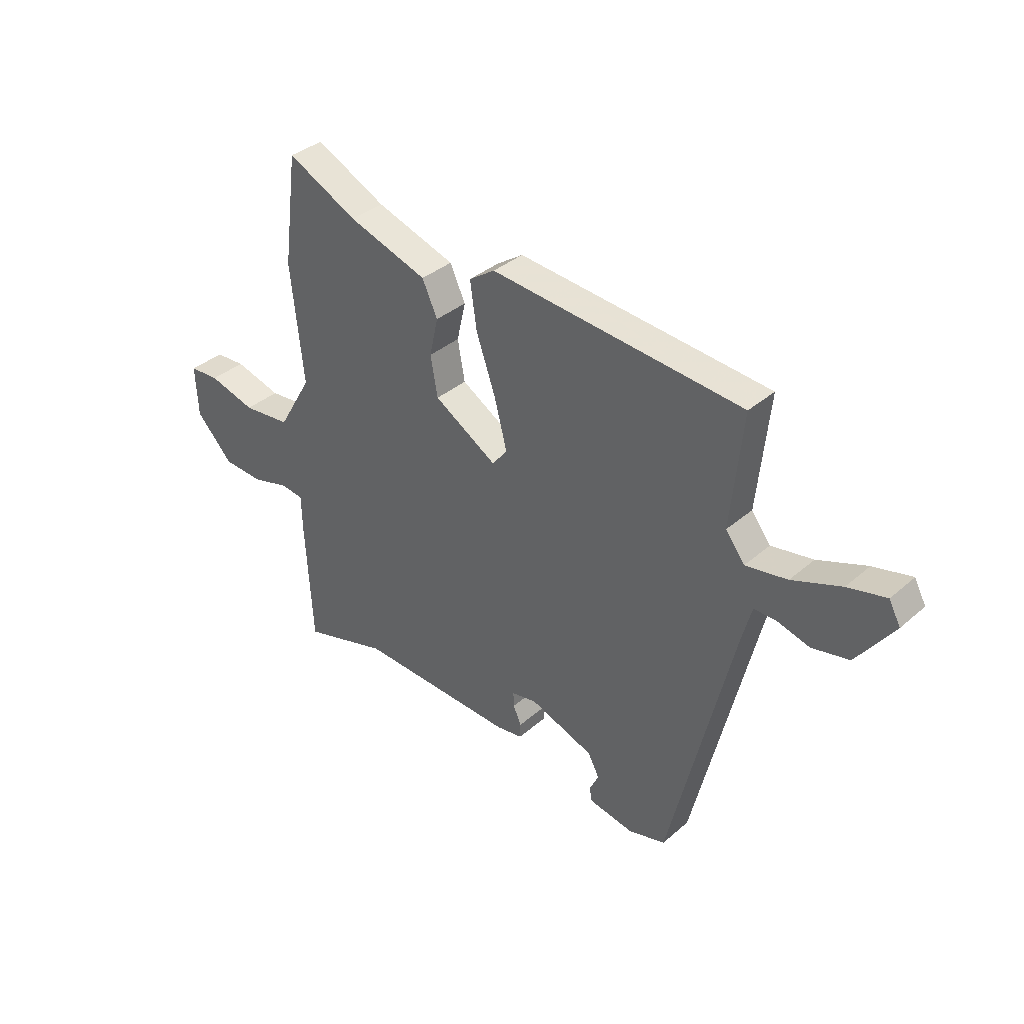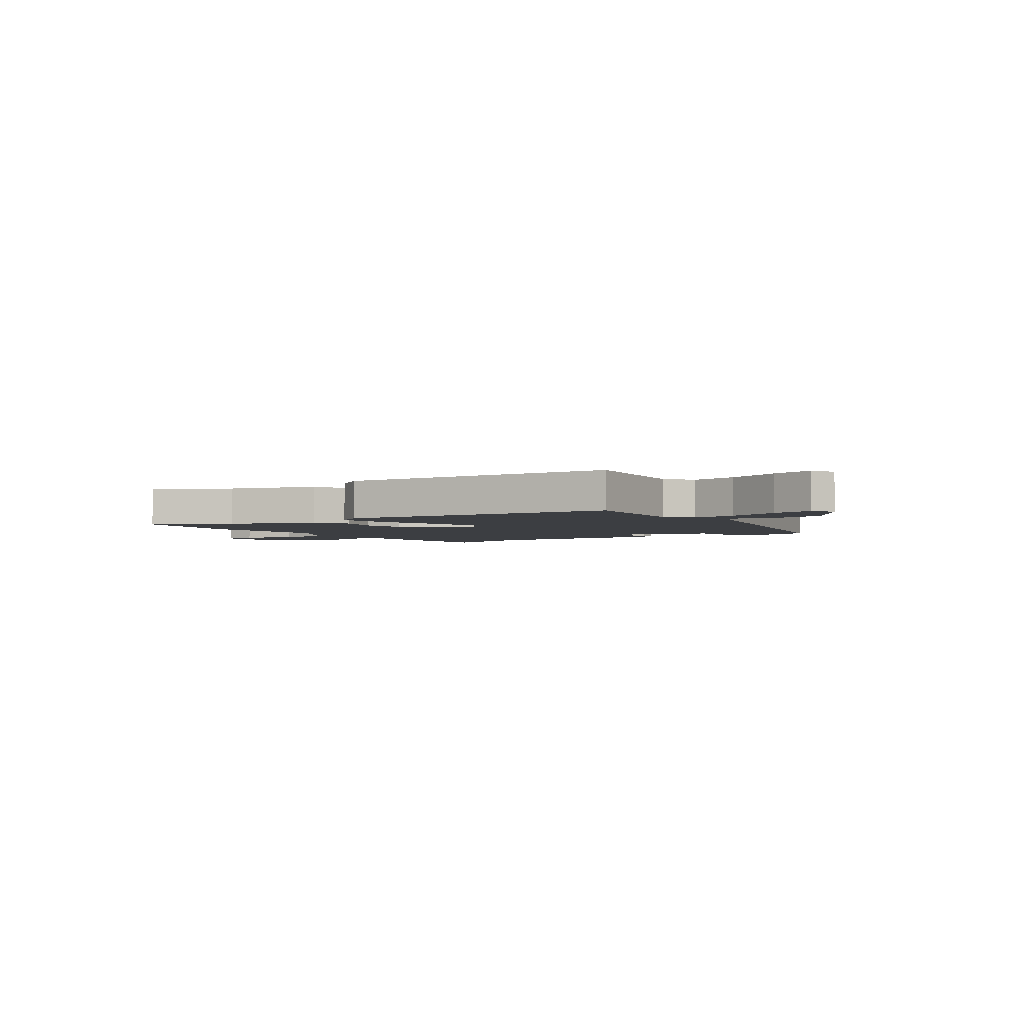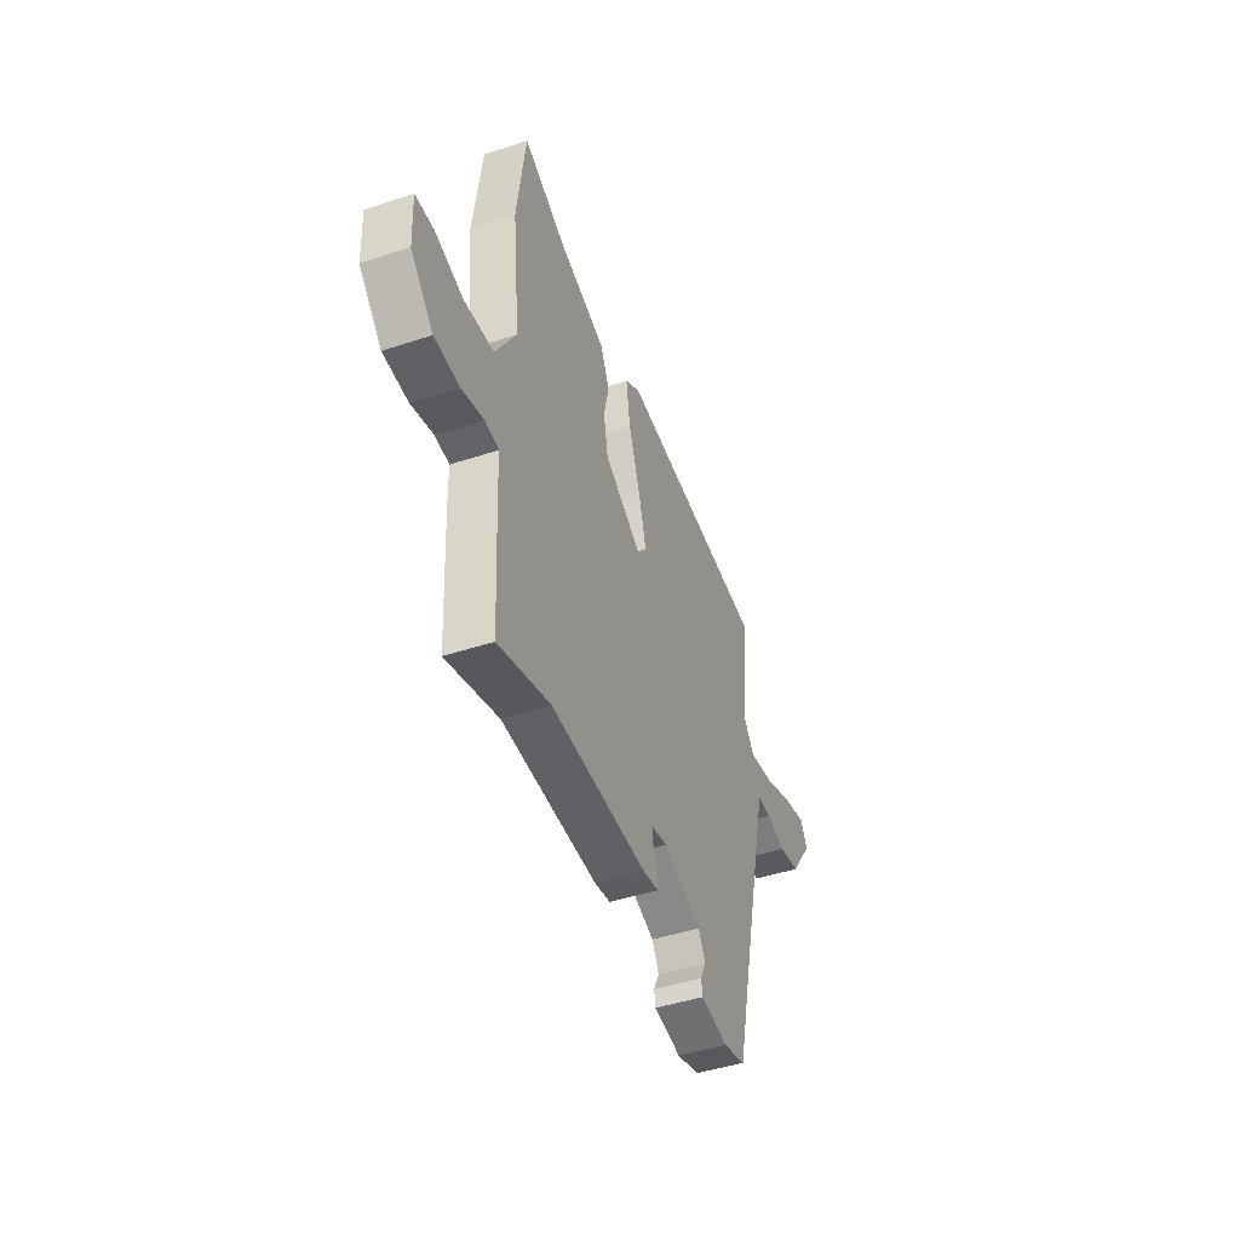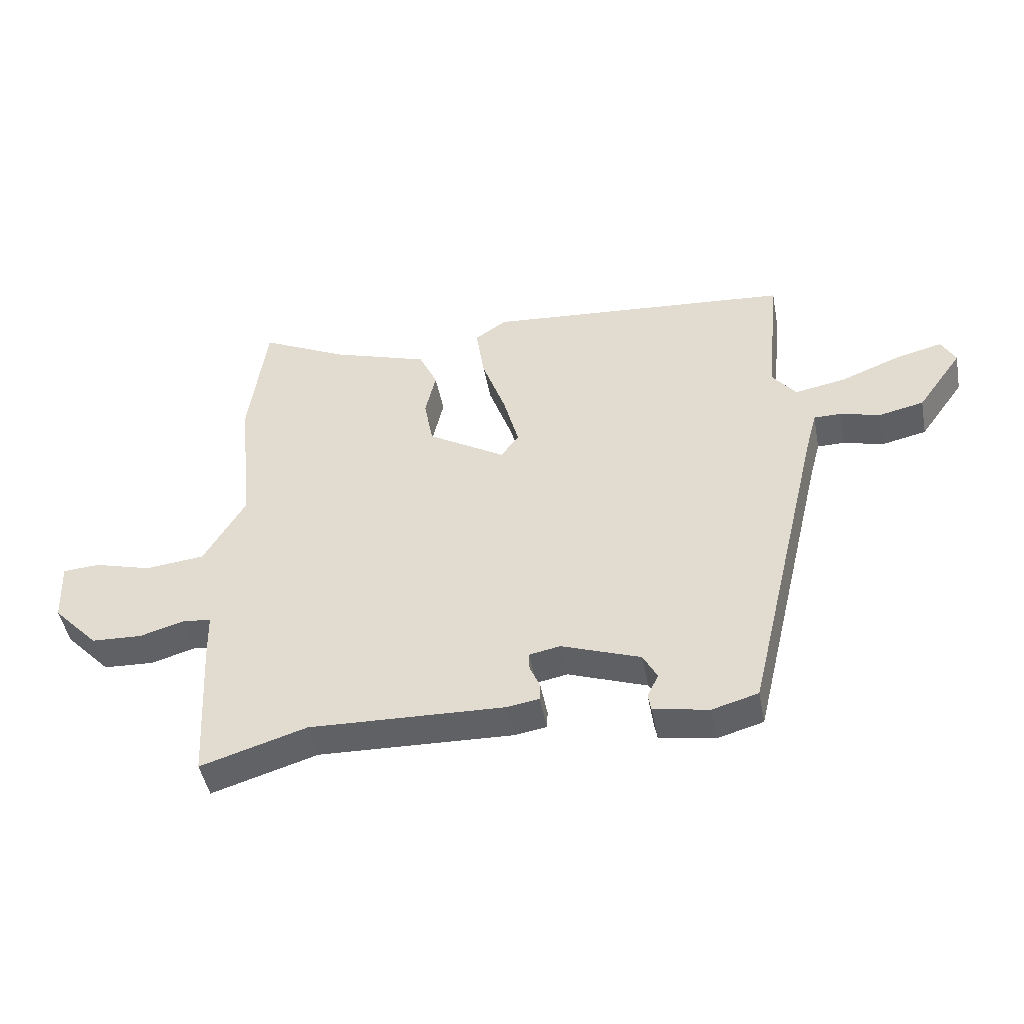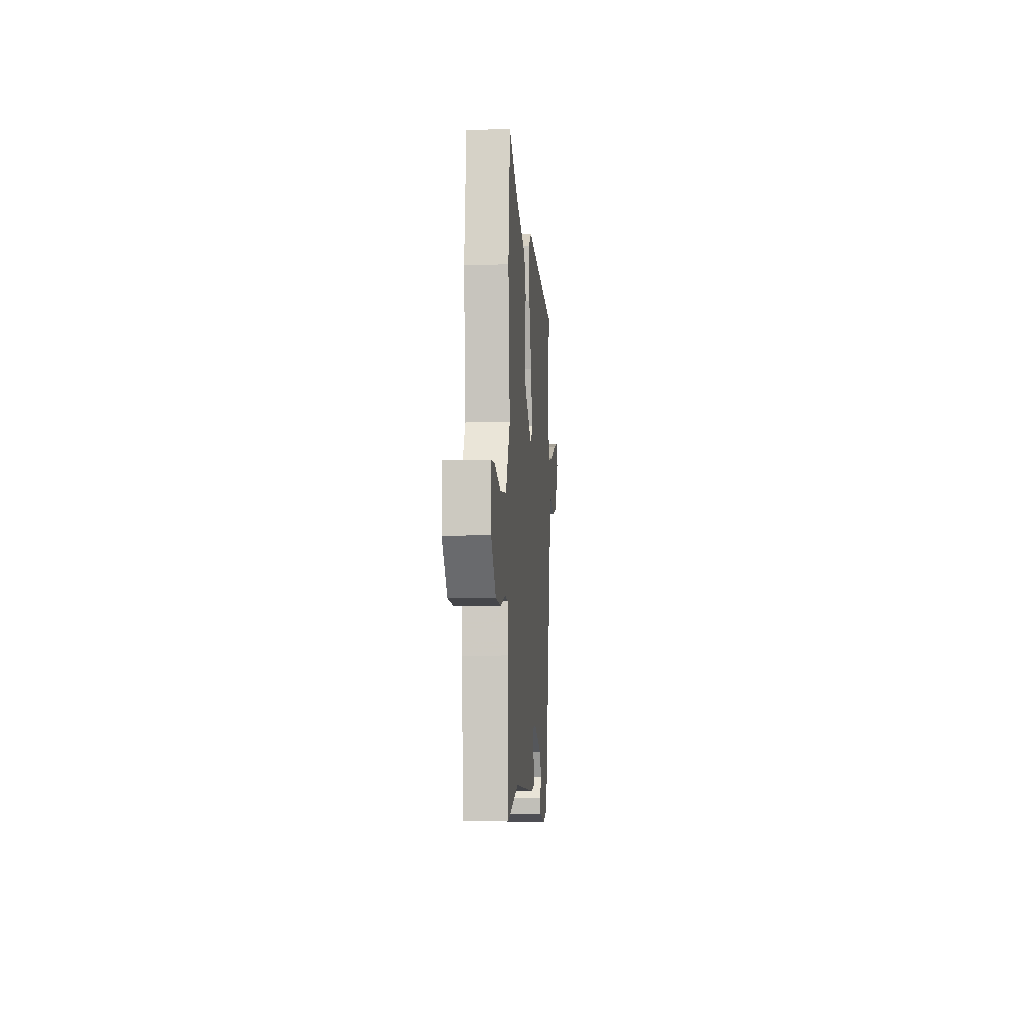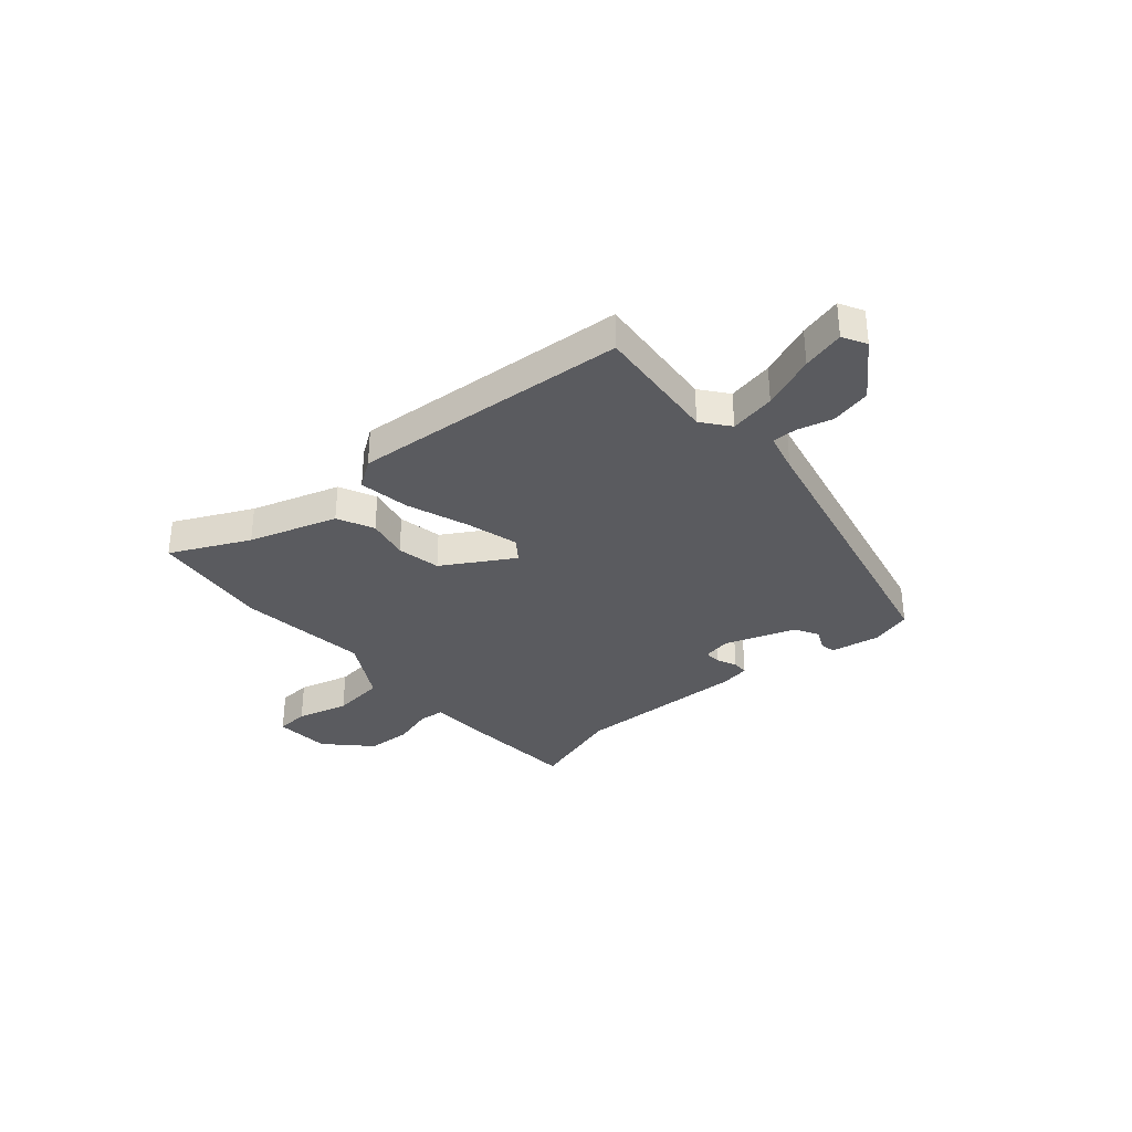
<metadata>
{"format":"obj","ext":"obj","renderer":"f3d","projection":"perspective","resolution":1024,"background":"white","views":[{"elev":36.4,"azim":41.9,"up":"+Z"},{"elev":-3.2,"azim":34.4,"up":"+Y"},{"elev":-45.6,"azim":-69.2,"up":"+Z"},{"elev":-46.8,"azim":10.8,"up":"+Z"},{"elev":-7.2,"azim":-85.5,"up":"+Z"},{"elev":-33.3,"azim":41.3,"up":"+Y"}]}
</metadata>
<code>
v -0.518 0.07 0.363
v -0.488 0.07 0.592
v -0.341 0.07 0.52
v -0.175 0.07 0.466
v -0.143 0.07 0.397
v -0.161 0.07 0.317
v -0.146 0.07 0.234
v -0.014 0.07 0.154
v 0.017 0.07 0.195
v -0.009 0.07 0.294
v -0.05 0.07 0.411
v -0.064 0.07 0.507
v -0.01 0.07 0.544
v 0.514 0.07 0.501
v 0.49 0.07 0.262
v 0.53 0.07 0.21
v 0.617 0.07 0.226
v 0.719 0.07 0.266
v 0.799 0.07 0.286
v 0.823 0.07 0.241
v 0.746 0.07 0.133
v 0.669 0.07 0.116
v 0.602 0.07 0.134
v 0.555 0.07 0.134
v 0.535 0.07 0.059
v 0.403 0.07 -0.499
v 0.325 0.07 -0.521
v 0.231 0.07 -0.504
v 0.226 0.07 -0.475
v 0.245 0.07 -0.435
v 0.221 0.07 -0.39
v 0.087 0.07 -0.342
v 0.034 0.07 -0.352
v 0.035 0.07 -0.383
v 0.052 0.07 -0.421
v 0.051 0.07 -0.452
v -0.004 0.07 -0.461
v -0.335 0.07 -0.45
v -0.515 0.07 -0.505
v -0.529 0.07 -0.253
v -0.531 0.07 -0.17
v -0.58 0.07 -0.165
v -0.656 0.07 -0.187
v -0.742 0.07 -0.183
v -0.82 0.07 -0.101
v -0.825 0.07 0.006
v -0.762 0.07 0.01
v -0.664 0.07 -0.017
v -0.563 0.07 -0.006
v -0.492 0.07 0.116
v -0.518 0 0.363
v -0.488 0 0.592
v -0.341 0 0.52
v -0.175 0 0.466
v -0.143 0 0.397
v -0.161 0 0.317
v -0.146 0 0.234
v -0.014 0 0.154
v 0.017 0 0.195
v -0.009 0 0.294
v -0.05 0 0.411
v -0.064 0 0.507
v -0.01 0 0.544
v 0.514 0 0.501
v 0.49 0 0.262
v 0.53 0 0.21
v 0.617 0 0.226
v 0.719 0 0.266
v 0.799 0 0.286
v 0.823 0 0.241
v 0.746 0 0.133
v 0.669 0 0.116
v 0.602 0 0.134
v 0.555 0 0.134
v 0.535 0 0.059
v 0.403 0 -0.499
v 0.325 0 -0.521
v 0.231 0 -0.504
v 0.226 0 -0.475
v 0.245 0 -0.435
v 0.221 0 -0.39
v 0.087 0 -0.342
v 0.034 0 -0.352
v 0.035 0 -0.383
v 0.052 0 -0.421
v 0.051 0 -0.452
v -0.004 0 -0.461
v -0.335 0 -0.45
v -0.515 0 -0.505
v -0.529 0 -0.253
v -0.531 0 -0.17
v -0.58 0 -0.165
v -0.656 0 -0.187
v -0.742 0 -0.183
v -0.82 0 -0.101
v -0.825 0 0.006
v -0.762 0 0.01
v -0.664 0 -0.017
v -0.563 0 -0.006
v -0.492 0 0.116
f 46 47 48
f 45 46 48
f 44 45 48
f 43 44 48
f 42 43 48
f 41 42 48 49
f 38 39 40 41
f 41 49 50
f 38 41 50
f 37 38 50
f 36 37 50
f 35 36 50
f 34 35 50
f 28 29 30
f 27 28 30
f 26 27 30
f 25 26 30
f 24 25 30 31
f 21 22 23
f 20 21 23
f 19 20 23
f 18 19 23
f 17 18 23
f 16 17 23 24
f 24 31 32
f 16 24 32
f 15 16 32
f 13 14 15
f 12 13 15
f 11 12 15
f 10 11 15
f 3 4 5 6
f 3 6 7
f 2 3 7
f 1 2 7
f 50 1 7
f 34 50 7
f 33 34 7
f 9 10 15
f 15 32 33
f 9 15 33
f 8 9 33
f 7 8 33
f 98 97 96
f 98 96 95
f 98 95 94
f 98 94 93
f 98 93 92
f 99 98 92 91
f 91 90 89 88
f 100 99 91
f 100 91 88
f 100 88 87
f 100 87 86
f 100 86 85
f 100 85 84
f 80 79 78
f 80 78 77
f 80 77 76
f 80 76 75
f 81 80 75 74
f 73 72 71
f 73 71 70
f 73 70 69
f 73 69 68
f 73 68 67
f 74 73 67 66
f 82 81 74
f 82 74 66
f 82 66 65
f 65 64 63
f 65 63 62
f 65 62 61
f 65 61 60
f 56 55 54 53
f 57 56 53
f 57 53 52
f 57 52 51
f 57 51 100
f 57 100 84
f 57 84 83
f 65 60 59
f 83 82 65
f 83 65 59
f 83 59 58
f 83 58 57
f 1 51 52 2
f 2 52 53 3
f 3 53 54 4
f 4 54 55 5
f 5 55 56 6
f 6 56 57 7
f 7 57 58 8
f 8 58 59 9
f 9 59 60 10
f 10 60 61 11
f 11 61 62 12
f 12 62 63 13
f 13 63 64 14
f 14 64 65 15
f 15 65 66 16
f 16 66 67 17
f 17 67 68 18
f 18 68 69 19
f 19 69 70 20
f 20 70 71 21
f 21 71 72 22
f 22 72 73 23
f 23 73 74 24
f 24 74 75 25
f 25 75 76 26
f 26 76 77 27
f 27 77 78 28
f 28 78 79 29
f 29 79 80 30
f 30 80 81 31
f 31 81 82 32
f 32 82 83 33
f 33 83 84 34
f 34 84 85 35
f 35 85 86 36
f 36 86 87 37
f 37 87 88 38
f 38 88 89 39
f 39 89 90 40
f 40 90 91 41
f 41 91 92 42
f 42 92 93 43
f 43 93 94 44
f 44 94 95 45
f 45 95 96 46
f 46 96 97 47
f 47 97 98 48
f 48 98 99 49
f 49 99 100 50
f 50 100 51 1

</code>
